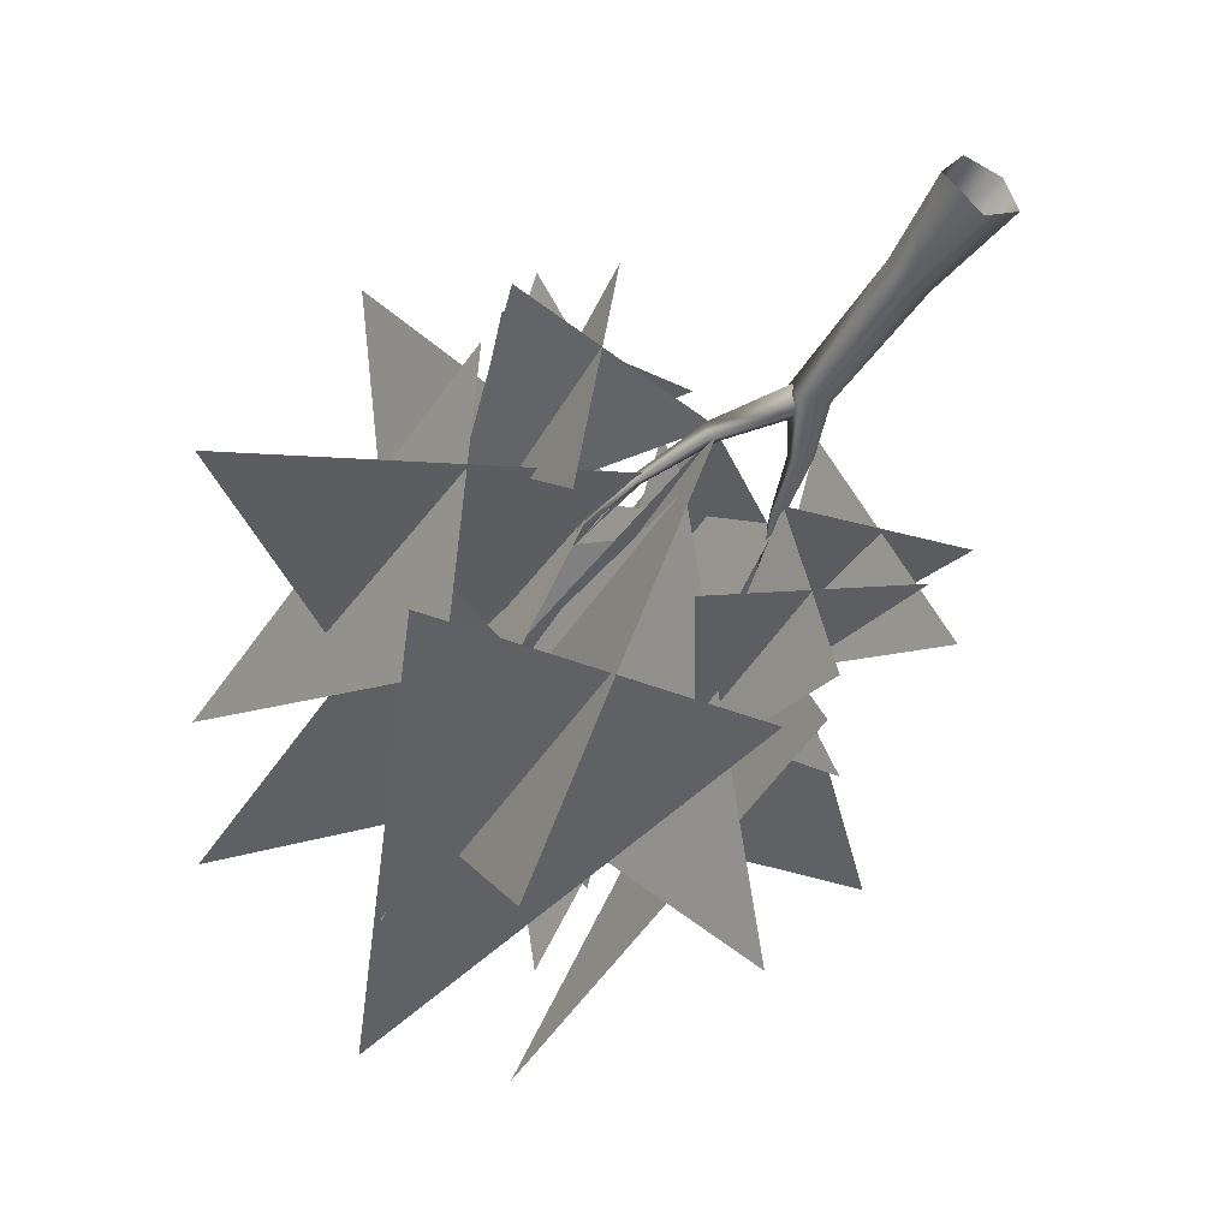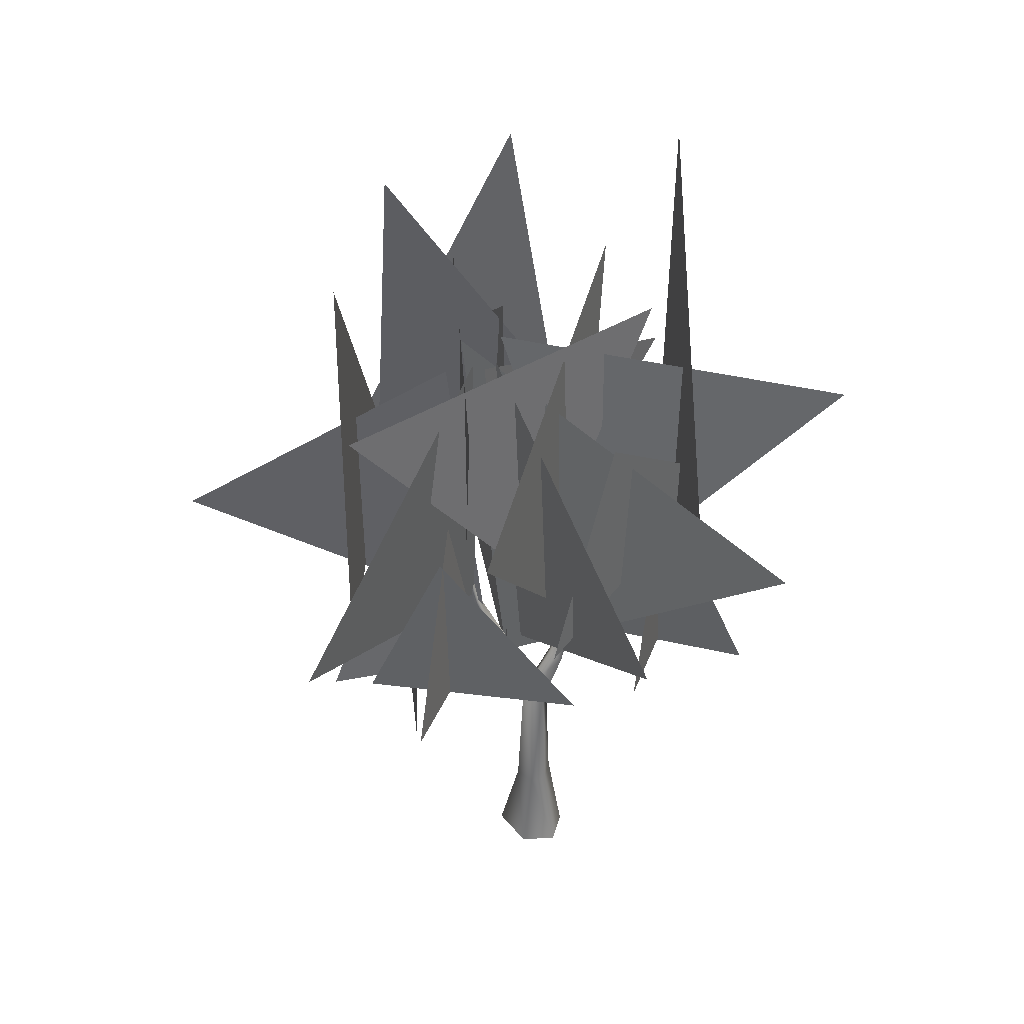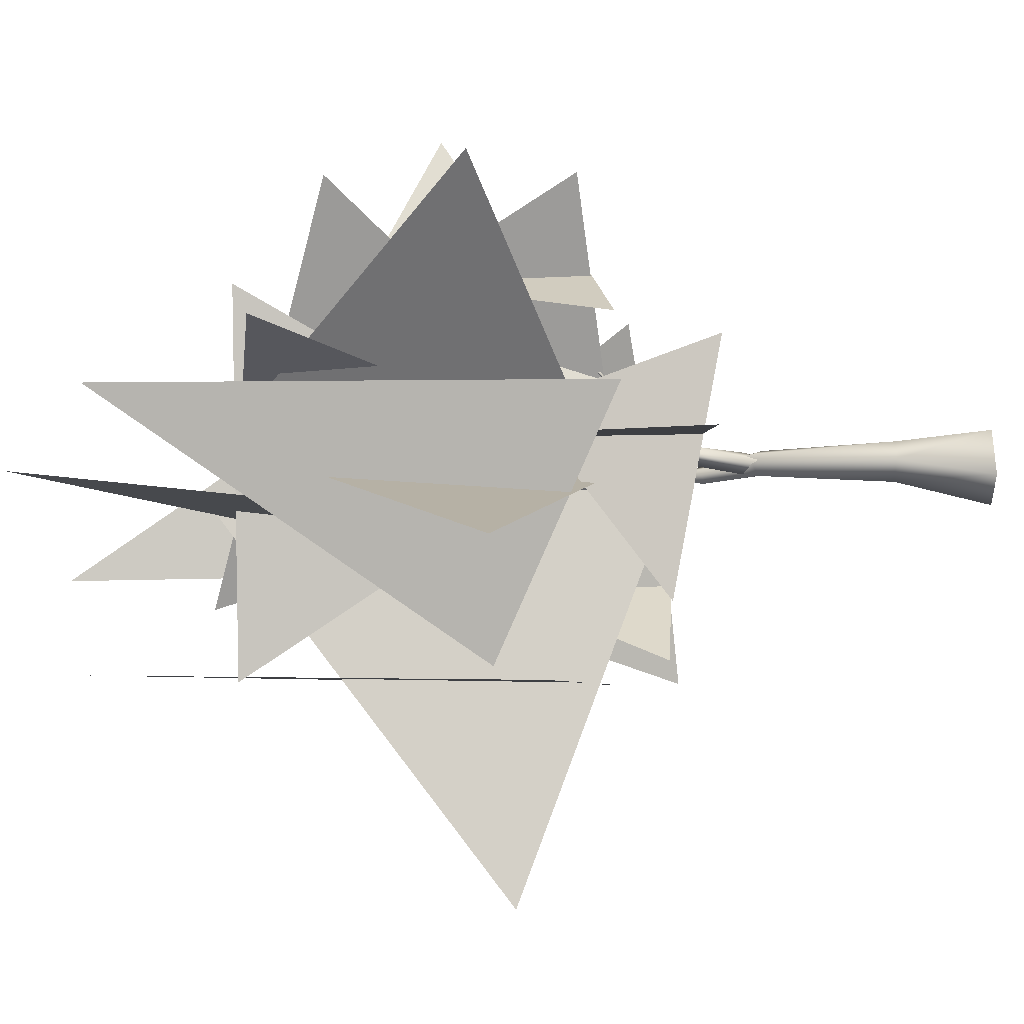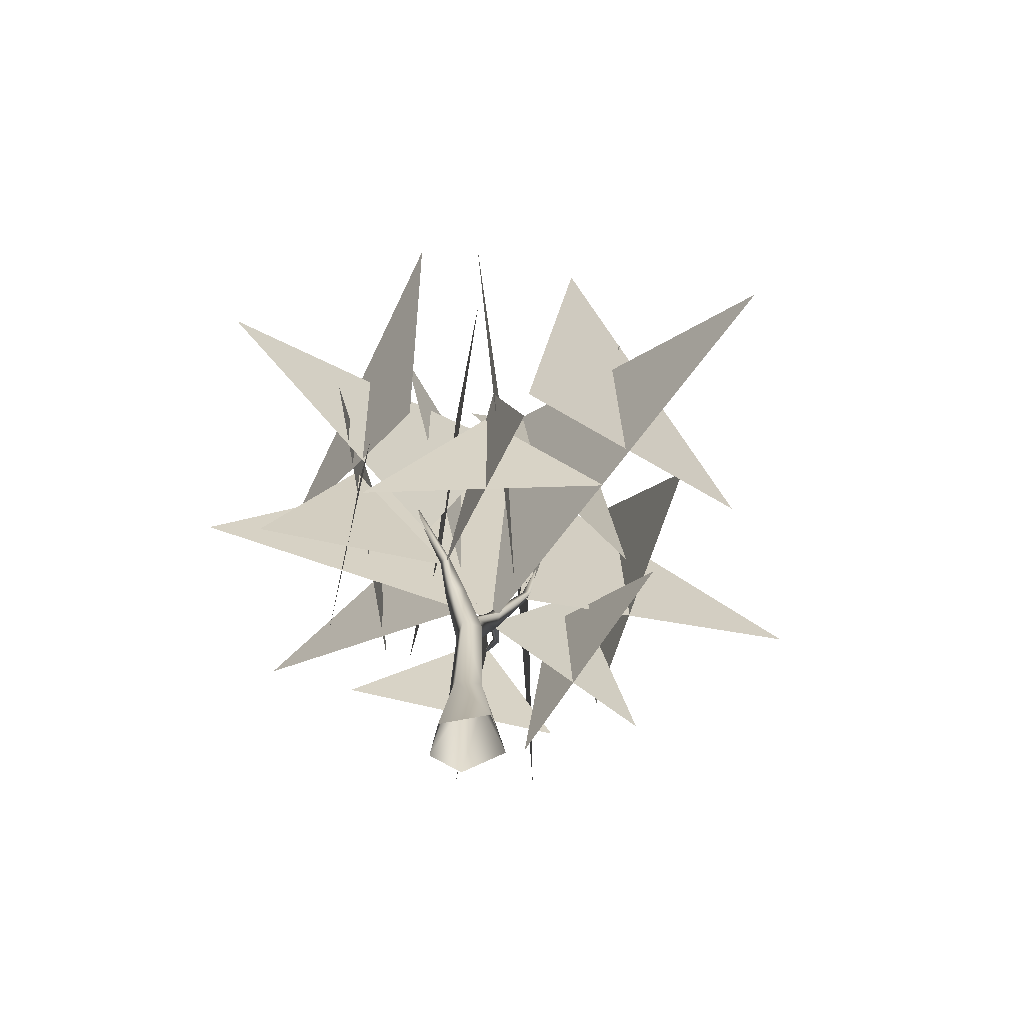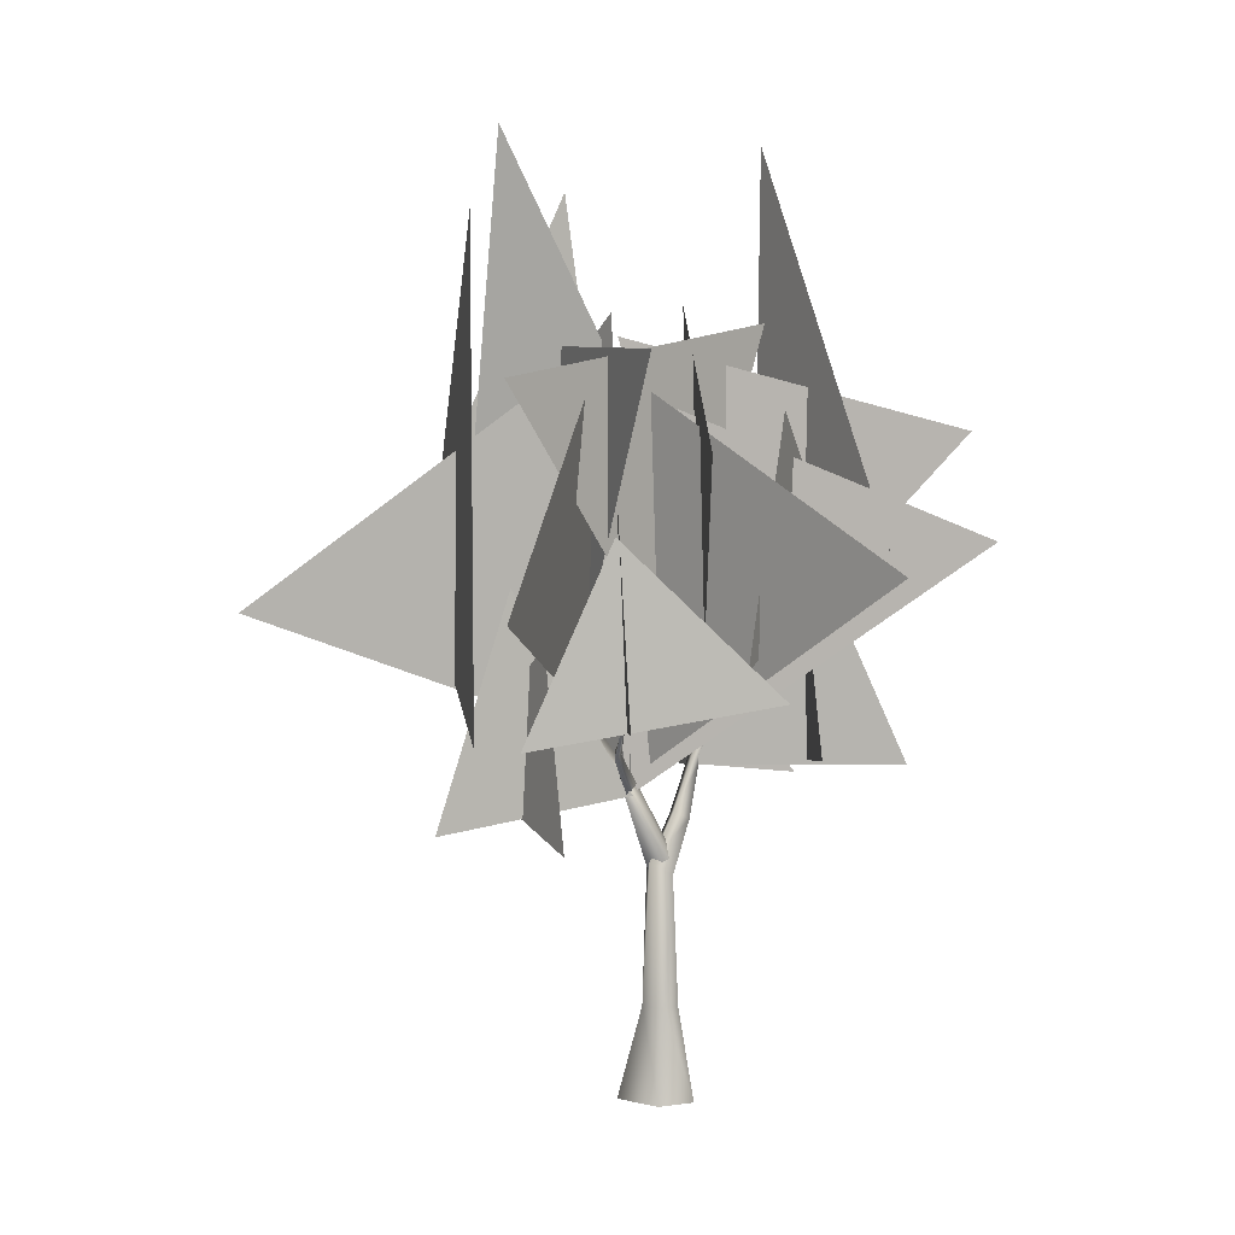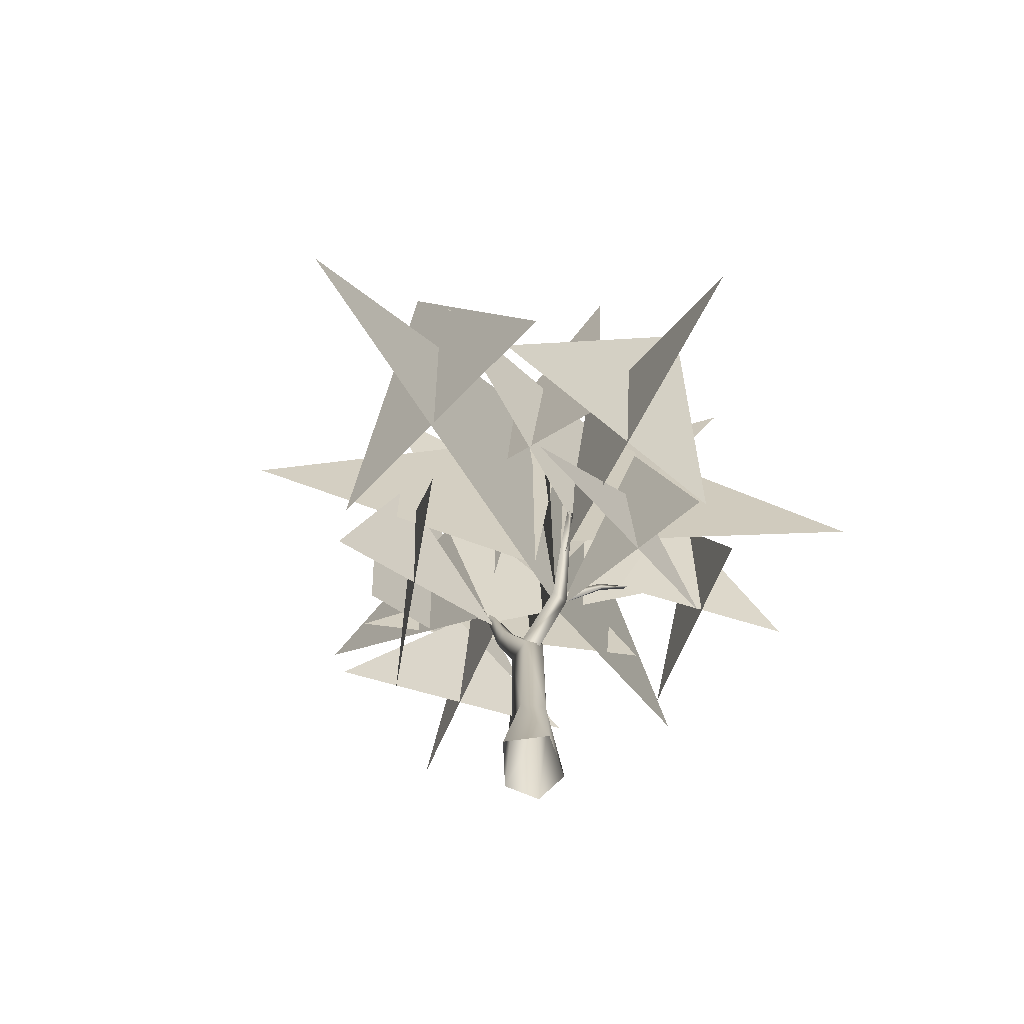
<metadata>
{"format":"obj","ext":"obj","renderer":"f3d","projection":"perspective","resolution":1024,"background":"white","views":[{"elev":-49.1,"azim":-32.8,"up":"+Z"},{"elev":38.6,"azim":-3.7,"up":"+Y"},{"elev":-0.3,"azim":-90.0,"up":"+Z"},{"elev":-64.1,"azim":147.8,"up":"+Y"},{"elev":7.1,"azim":-22.6,"up":"+Y"},{"elev":-63.3,"azim":-132.7,"up":"+Y"}]}
</metadata>
<code>
o 01_ash
v -0.04868 -0.7859 -0.6796
v -0.1178 2.689 -0.2467
v 0.5285 -0.7644 -0.1085
v 0.2378 2.555 -0.2276
v 0.3522 -0.7644 0.4339
v 0.1403 2.604 0.1296
v -0.2181 -0.7644 0.4339
v -0.08351 0.6554 -0.3343
v -0.5978 -0.7791 -0.2317
v -0.2007 2.828 0.05962
v 0.2992 0.6554 -0.1755
v 0.1835 0.6554 0.2302
v -0.2943 0.6554 0.00032
v -0.0449 0.6445 0.2683
v 0.5792 4.315 -0.3009
v 0.6959 4.194 -0.3424
v 0.7005 4.184 -0.204
v 0.5864 4.302 -0.1631
v 1.209 5.61 -0.2542
v 1.271 5.558 -0.219
v -0.2049 2.696 -0.01129
v -0.01387 2.906 -0.2229
v 0.213 2.904 -0.05479
v 0.07071 2.839 0.098
v -0.6531 3.851 0.1973
v -0.5996 3.951 -0.05545
v -0.406 3.976 0.1142
v -1.214 5.891 -0.1032
v -1.214 5.887 -0.2453
v -1.241 10.38 2.512
v -1.221 5.674 -0.181
v -1.241 10.28 -3.249
v -0.5802 10.47 -0.2444
v 1.03 4.996 -0.2395
v 5.281 8.979 -0.3062
v -1.591 8.401 2.152
v -1.058 4.995 1.121
v -2.168 5.42 4.008
v 0.9452 7.159 -2.239
v 0.6404 4.132 -0.2736
v 1.052 3.797 -3.399
v 0.9416 6.558 -1.957
v -0.7833 4.025 -2.956
v 2.564 3.825 -0.8008
v -0.5918 3.949 -0.0159
v -0.423 3.998 0.1065
v -0.5678 3.791 0.1212
v -1.034 4.507 0.7216
v -1.004 4.619 0.6761
v -0.933 4.568 0.7405
v -1.095 5.065 1.267
v -1.085 5.118 1.234
v -1.742 7.862 2.463
v -2.943 4.919 1.995
v 0.3829 5.609 3.495
v -1.22 10.1 -0.7229
v -0.5272 3.835 0.07439
v 3.854 7.636 2.983
v -1.065 9.069 4.106
v 0.7499 4.416 -0.2569
v 1.342 10.9 -2.279
v -2.432 6.974 0.2796
v -0.5224 3.849 0.1901
v -3.621 3.518 0.3902
v -1.508 10.04 0.08141
v -0.9145 4.657 -0.1393
v -6.003 6.632 -1.087
v 1.964 10.63 -0.6884
v 0.0111 5.692 0.3434
v -3.124 9.994 1.94
v -2.095 6.191 0.7089
v -2.206 3.373 1.738
v -2.392 4.08 -2.044
v -0.5167 10.81 -0.6457
v -0.5121 3.757 0.1344
v -1.645 6.277 -6.471
v -1.082 10.37 0.4292
v -1.053 4.983 -0.2036
v -3.91 6.959 4.112
v 2.293 5.664 -1.72
v 2.601 7.481 2.129
v 2.441 13.29 -1.858
v -2.567 6.595 -2.948
v -3.262 4.835 1.031
v -3.253 12.26 0.9786
v 1.142 9.478 1.707
v 0.1176 5.966 2.727
v 3.388 6.895 -1.026
v -0.2261 12.59 -3.201
v -3.462 5.847 -3.091
v 0.9613 4.814 -3.404
v -2.732 6.791 -0.8974
v 0.8885 7.967 -1.413
v -2.393 13.46 -0.2183
v 2.169 7.431 0.4889
v 0.6139 4.17 -0.2278
v 3.62 4.129 0.8309
v 2.179 6.945 0.2365
v 1.556 4.539 2.133
v 2.929 3.85 -1.666
v 1.168 5.624 -0.2131
v -1.134 5.07 1.239
v -1.247 5.847 -0.1415
v -1.065 4.808 -0.2807
v -0.9688 4.874 -0.1712
v -1.065 4.766 -0.09112
v 0.5097 3.298 -0.3125
v 0.4959 3.377 -0.08377
v 0.2871 3.521 -0.1437
v 0.3046 3.451 -0.3568
v -0.6757 10.06 -0.1289
v -0.2692 4.306 0.2276
v 1.392 7.424 4.905
v -0.8639 10.07 0.09426
v -0.5994 4.431 -0.4792
v 2.554 7.561 -4.284
f 8 2 4 11
f 11 4 6 12
f 12 6 14
f 14 6 10 13
f 13 10 2 8
f 9 13 8 1
f 7 14 13 9
f 5 12 14 7
f 3 11 12 5
f 1 8 11 3
f 108 107 16 17
f 109 108 17 18
f 110 109 18 15
f 107 110 15 16
f 18 101 19 15
f 17 16 20
f 17 101 18
f 16 15 19 20
f 24 25 27 23
f 23 27 26 22
f 21 25 24
f 22 26 25 21
f 106 104 29 103
f 105 28 29 104
f 106 103 28 105
f 30 31 32
f 33 34 35
f 36 37 38
f 39 40 41
f 42 43 44
f 47 46 50 48
f 46 45 49 50
f 45 47 48
f 45 48 49
f 102 48 50 51
f 50 49 52 51
f 48 102 52 49
f 53 54 55
f 56 57 58
f 59 60 61
f 62 63 64
f 65 66 67
f 68 69 70
f 71 72 73
f 74 75 76
f 77 78 79
f 82 81 80
f 85 84 83
f 86 87 88
f 89 90 91
f 94 93 92
f 95 96 97
f 98 99 100
f 20 101 17
f 25 106 105 27
f 27 105 104 26
f 25 26 104 106
f 4 2 110 107
f 2 10 109 110
f 10 6 108 109
f 6 4 107 108
f 111 112 113
f 114 115 116

</code>
